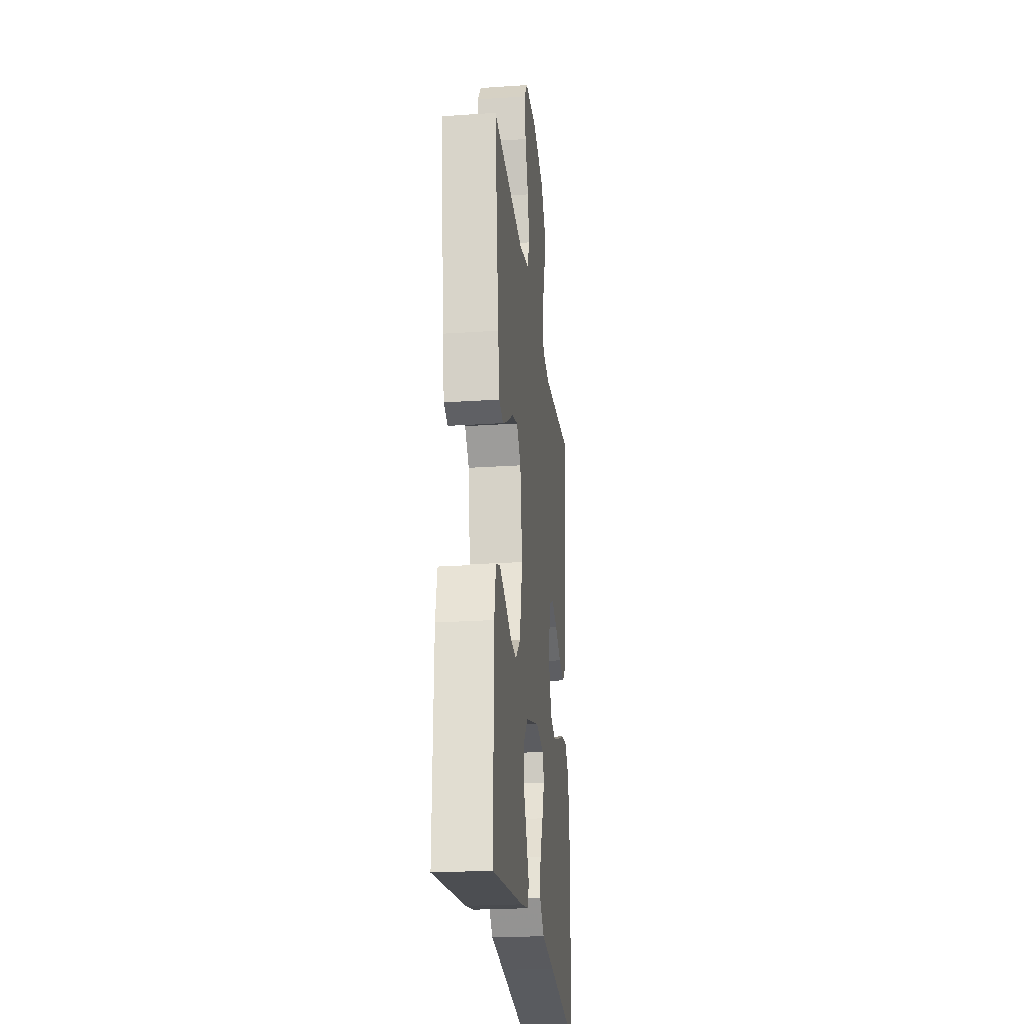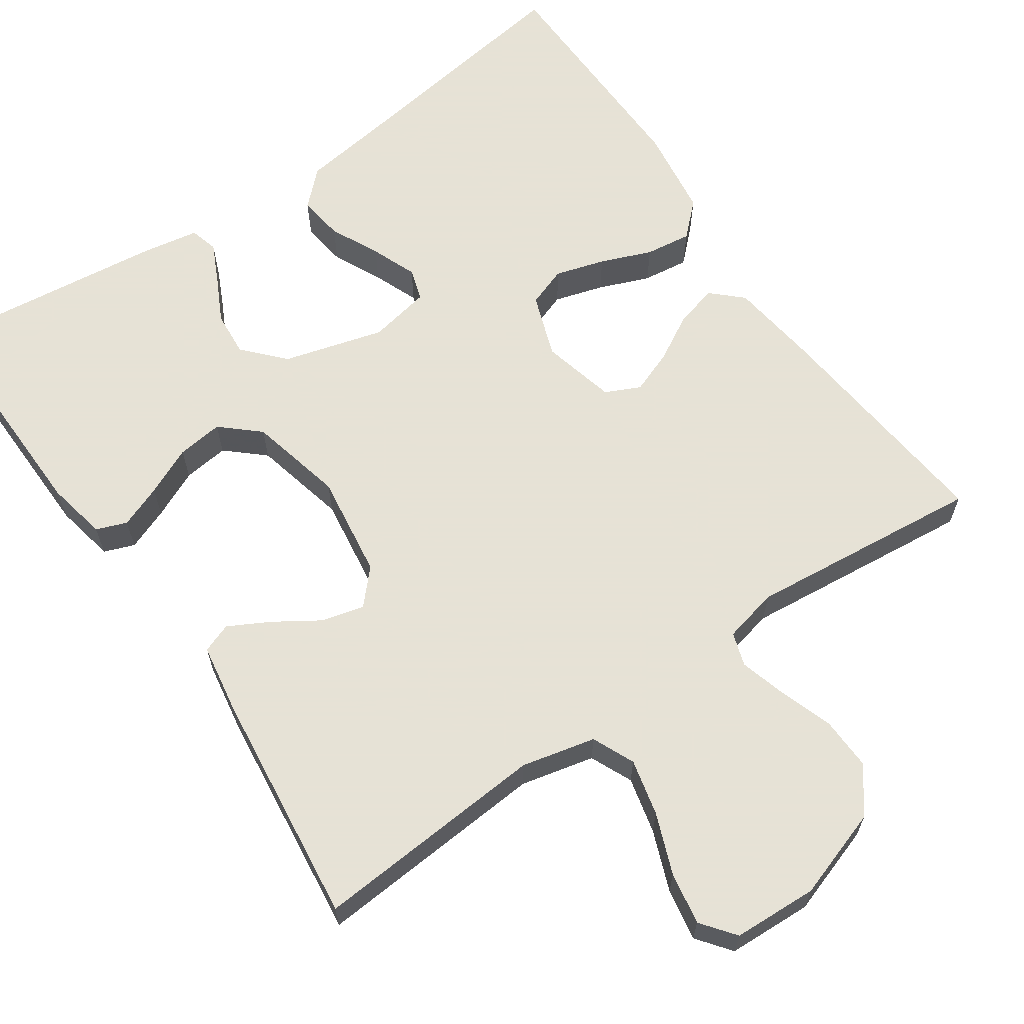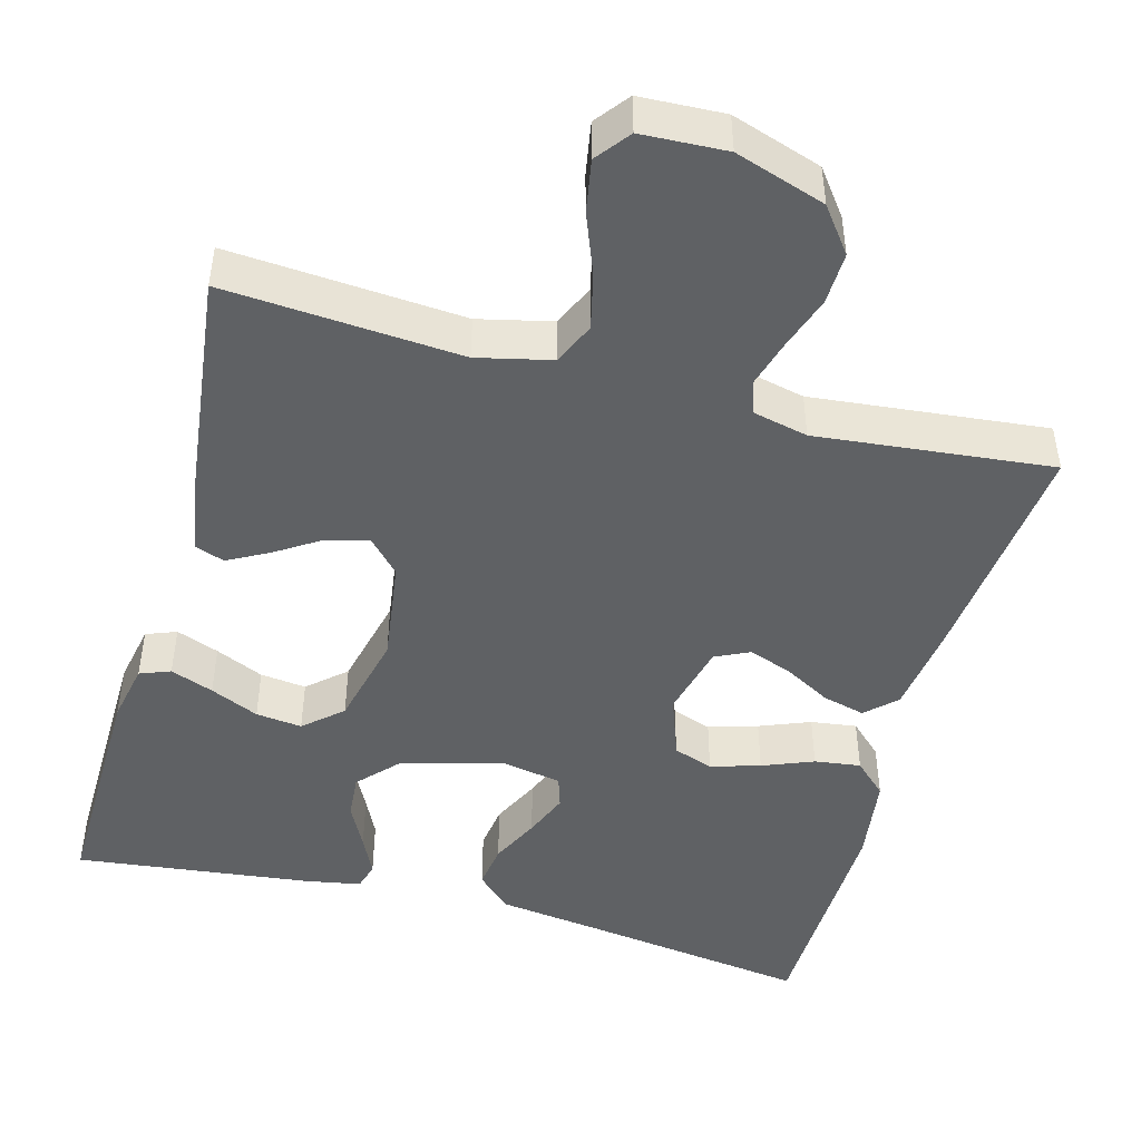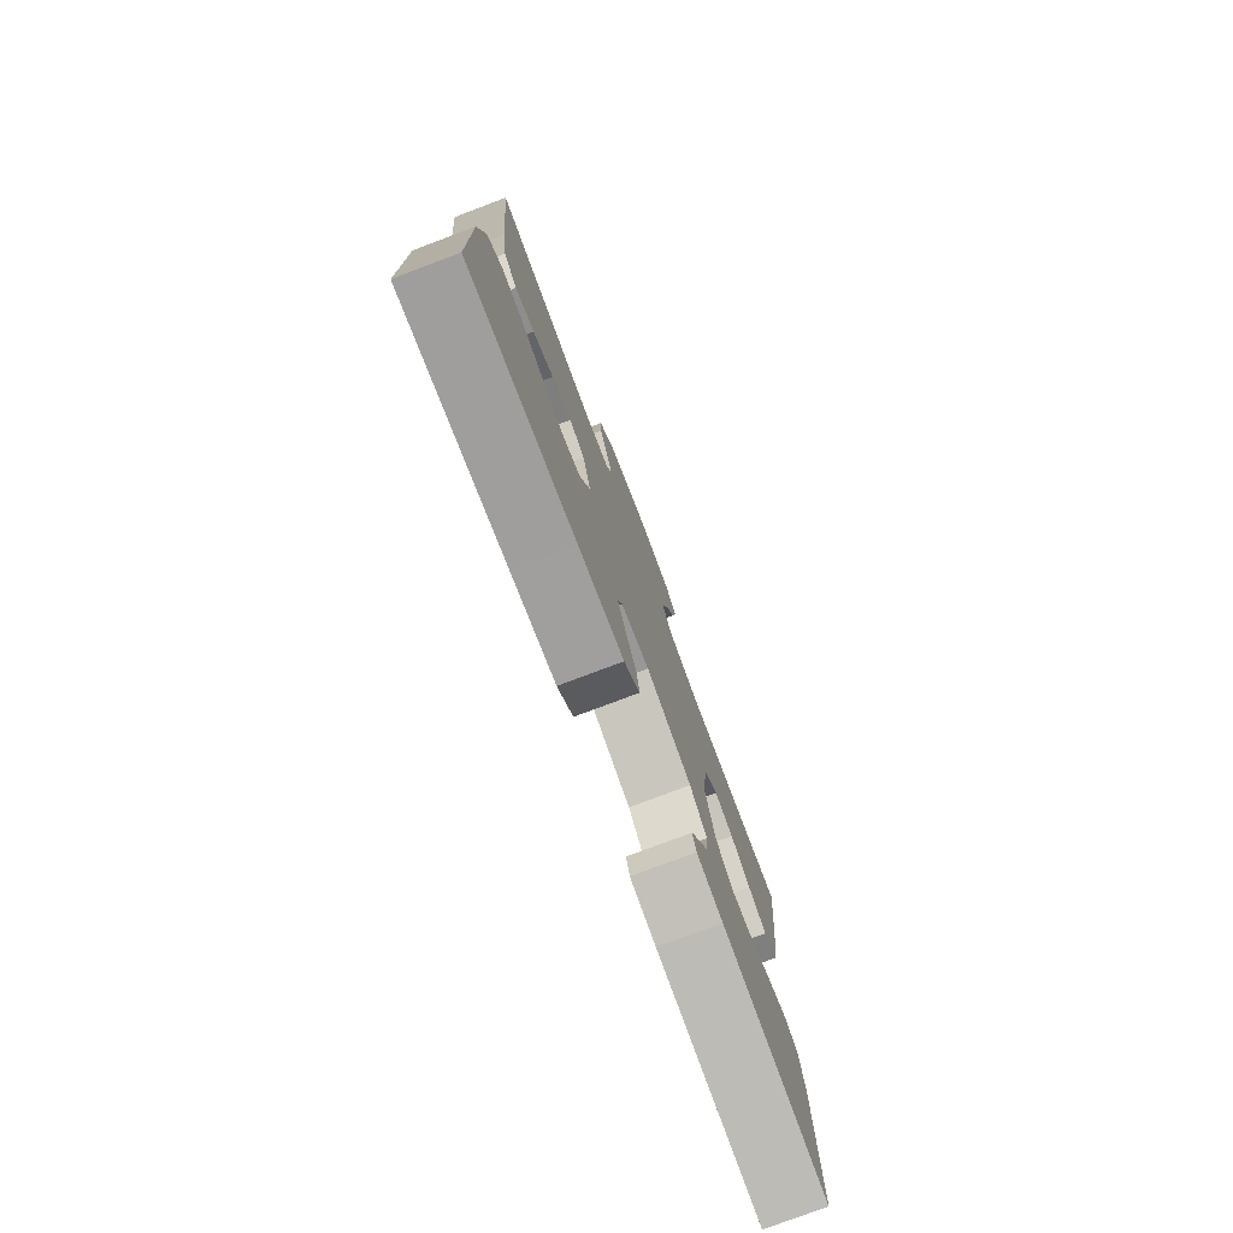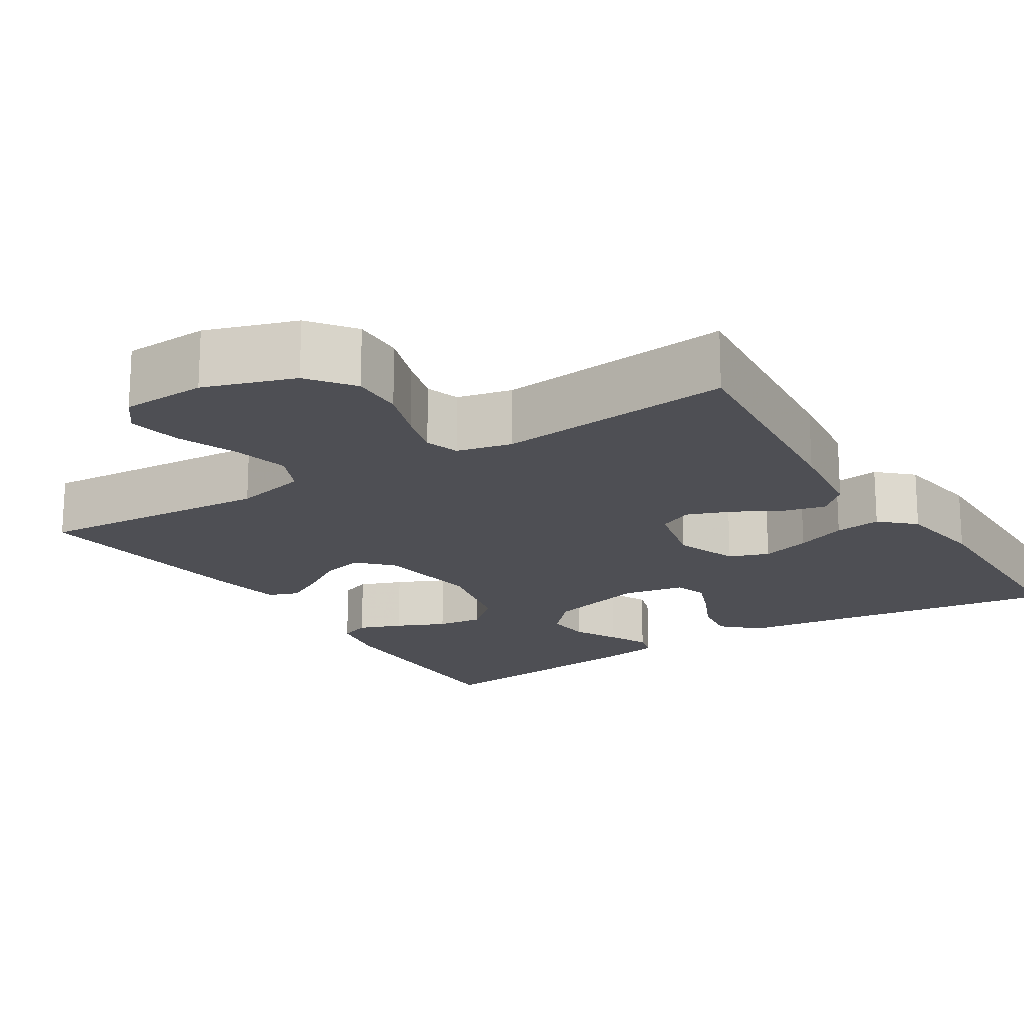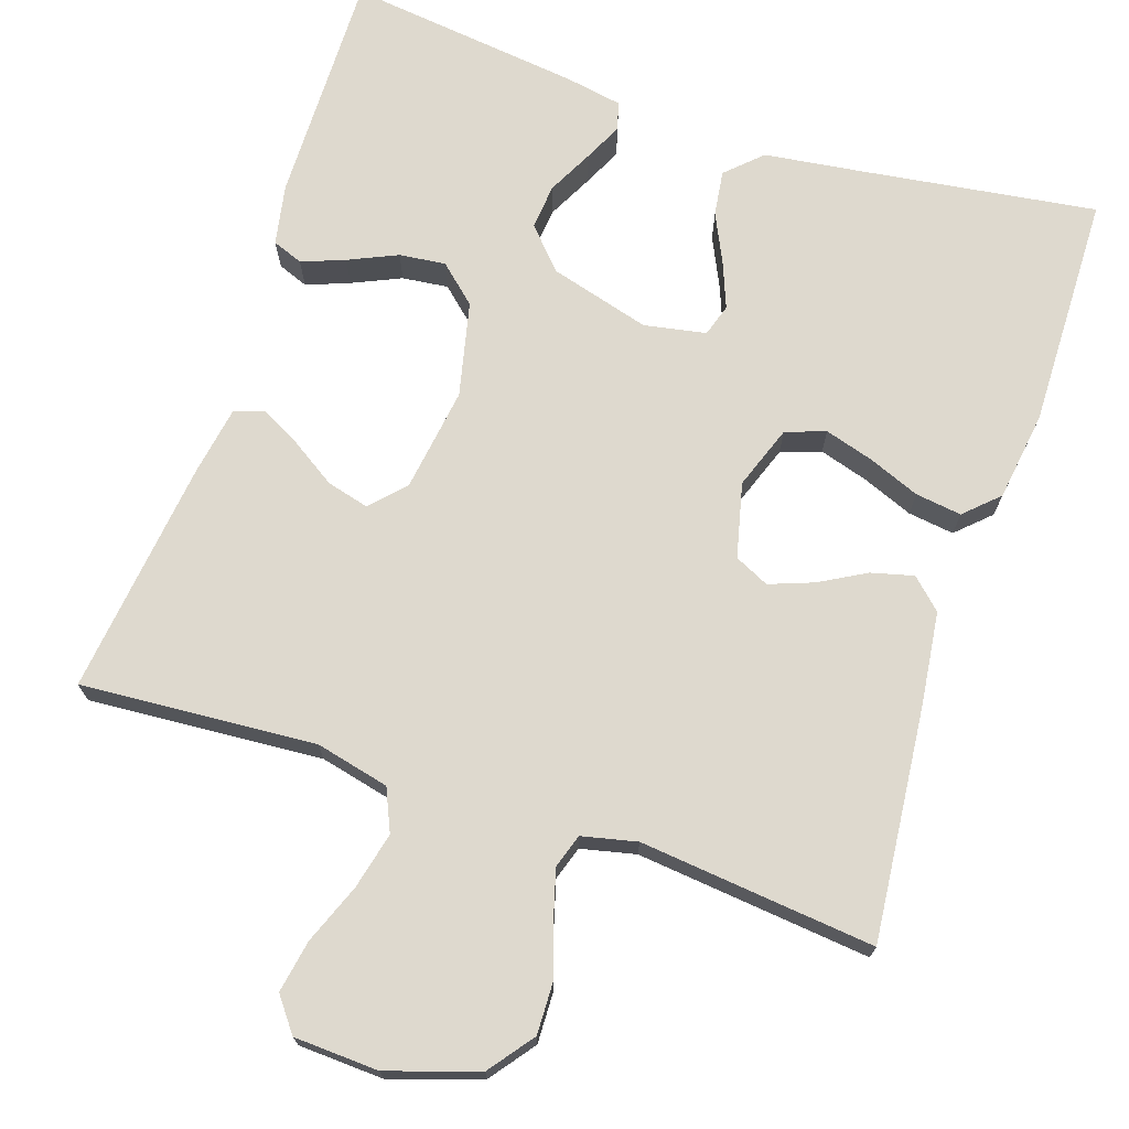
<metadata>
{"format":"obj","ext":"obj","renderer":"f3d","projection":"perspective","resolution":1024,"background":"white","views":[{"elev":-23.9,"azim":-83.6,"up":"+Z"},{"elev":63.8,"azim":-34.7,"up":"+Y"},{"elev":-46.5,"azim":-15.3,"up":"+Y"},{"elev":-78.3,"azim":110.6,"up":"+Z"},{"elev":-18.3,"azim":32.4,"up":"+Y"},{"elev":71.5,"azim":18.5,"up":"+Y"}]}
</metadata>
<code>
v 0.5 0.07 -0.5
v 0.2 0.07 -0.457
v 0.075 0.07 -0.44
v 0.031 0.07 -0.398
v 0.039 0.07 -0.34
v 0.069 0.07 -0.277
v 0.092 0.07 -0.219
v 0.079 0.07 -0.178
v 0 0.07 -0.163
v -0.128 0.07 -0.199
v -0.175 0.07 -0.25
v -0.17 0.07 -0.308
v -0.141 0.07 -0.365
v -0.117 0.07 -0.415
v -0.127 0.07 -0.451
v -0.2 0.07 -0.464
v -0.5 0.07 -0.5
v -0.495 0.07 -0.2
v -0.48 0.07 -0.123
v -0.441 0.07 -0.108
v -0.386 0.07 -0.129
v -0.324 0.07 -0.157
v -0.265 0.07 -0.164
v -0.217 0.07 -0.121
v -0.189 0.07 0
v -0.208 0.07 0.133
v -0.248 0.07 0.176
v -0.302 0.07 0.162
v -0.359 0.07 0.125
v -0.411 0.07 0.097
v -0.449 0.07 0.111
v -0.464 0.07 0.2
v -0.5 0.07 0.5
v -0.2 0.07 0.478
v -0.106 0.07 0.5
v -0.082 0.07 0.554
v -0.099 0.07 0.626
v -0.129 0.07 0.703
v -0.141 0.07 0.77
v -0.108 0.07 0.813
v 0 0.07 0.818
v 0.115 0.07 0.78
v 0.158 0.07 0.723
v 0.156 0.07 0.656
v 0.133 0.07 0.588
v 0.116 0.07 0.528
v 0.13 0.07 0.485
v 0.2 0.07 0.469
v 0.5 0.07 0.5
v 0.47 0.07 0.2
v 0.455 0.07 0.084
v 0.417 0.07 0.048
v 0.363 0.07 0.062
v 0.304 0.07 0.095
v 0.248 0.07 0.116
v 0.204 0.07 0.095
v 0.181 0.07 0
v 0.21 0.07 -0.081
v 0.261 0.07 -0.099
v 0.324 0.07 -0.08
v 0.389 0.07 -0.054
v 0.448 0.07 -0.046
v 0.49 0.07 -0.086
v 0.506 0.07 -0.2
v 0.5 0 -0.5
v 0.2 0 -0.457
v 0.075 0 -0.44
v 0.031 0 -0.398
v 0.039 0 -0.34
v 0.069 0 -0.277
v 0.092 0 -0.219
v 0.079 0 -0.178
v 0 0 -0.163
v -0.128 0 -0.199
v -0.175 0 -0.25
v -0.17 0 -0.308
v -0.141 0 -0.365
v -0.117 0 -0.415
v -0.127 0 -0.451
v -0.2 0 -0.464
v -0.5 0 -0.5
v -0.495 0 -0.2
v -0.48 0 -0.123
v -0.441 0 -0.108
v -0.386 0 -0.129
v -0.324 0 -0.157
v -0.265 0 -0.164
v -0.217 0 -0.121
v -0.189 0 0
v -0.208 0 0.133
v -0.248 0 0.176
v -0.302 0 0.162
v -0.359 0 0.125
v -0.411 0 0.097
v -0.449 0 0.111
v -0.464 0 0.2
v -0.5 0 0.5
v -0.2 0 0.478
v -0.106 0 0.5
v -0.082 0 0.554
v -0.099 0 0.626
v -0.129 0 0.703
v -0.141 0 0.77
v -0.108 0 0.813
v 0 0 0.818
v 0.115 0 0.78
v 0.158 0 0.723
v 0.156 0 0.656
v 0.133 0 0.588
v 0.116 0 0.528
v 0.13 0 0.485
v 0.2 0 0.469
v 0.5 0 0.5
v 0.47 0 0.2
v 0.455 0 0.084
v 0.417 0 0.048
v 0.363 0 0.062
v 0.304 0 0.095
v 0.248 0 0.116
v 0.204 0 0.095
v 0.181 0 0
v 0.21 0 -0.081
v 0.261 0 -0.099
v 0.324 0 -0.08
v 0.389 0 -0.054
v 0.448 0 -0.046
v 0.49 0 -0.086
v 0.506 0 -0.2
f 64 1 2
f 63 64 2
f 62 63 2
f 61 62 2
f 60 61 2
f 4 5 6
f 3 4 6
f 2 3 6
f 60 2 6
f 59 60 6
f 58 59 6 7
f 57 58 7 8
f 56 57 8 9
f 52 53 54
f 51 52 54
f 50 51 54
f 49 50 54
f 48 49 54
f 47 48 54 55
f 46 47 55 56
f 43 44 45
f 42 43 45
f 41 42 45
f 40 41 45
f 39 40 45
f 38 39 45
f 37 38 45
f 36 37 45 46
f 56 9 10
f 46 56 10
f 36 46 10
f 35 36 10
f 32 33 34
f 31 32 34
f 30 31 34
f 29 30 34
f 28 29 34
f 27 28 34 35
f 20 21 22
f 19 20 22
f 18 19 22
f 17 18 22
f 16 17 22
f 15 16 22
f 14 15 22
f 13 14 22
f 12 13 22
f 11 12 22 23
f 10 11 23 24
f 26 27 35
f 25 26 35 10
f 10 24 25
f 66 65 128
f 66 128 127
f 66 127 126
f 66 126 125
f 66 125 124
f 70 69 68
f 70 68 67
f 70 67 66
f 70 66 124
f 70 124 123
f 71 70 123 122
f 72 71 122 121
f 73 72 121 120
f 118 117 116
f 118 116 115
f 118 115 114
f 118 114 113
f 118 113 112
f 119 118 112 111
f 120 119 111 110
f 109 108 107
f 109 107 106
f 109 106 105
f 109 105 104
f 109 104 103
f 109 103 102
f 109 102 101
f 110 109 101 100
f 74 73 120
f 74 120 110
f 74 110 100
f 74 100 99
f 98 97 96
f 98 96 95
f 98 95 94
f 98 94 93
f 98 93 92
f 99 98 92 91
f 86 85 84
f 86 84 83
f 86 83 82
f 86 82 81
f 86 81 80
f 86 80 79
f 86 79 78
f 86 78 77
f 86 77 76
f 87 86 76 75
f 88 87 75 74
f 99 91 90
f 74 99 90 89
f 89 88 74
f 1 65 66 2
f 2 66 67 3
f 3 67 68 4
f 4 68 69 5
f 5 69 70 6
f 6 70 71 7
f 7 71 72 8
f 8 72 73 9
f 9 73 74 10
f 10 74 75 11
f 11 75 76 12
f 12 76 77 13
f 13 77 78 14
f 14 78 79 15
f 15 79 80 16
f 16 80 81 17
f 17 81 82 18
f 18 82 83 19
f 19 83 84 20
f 20 84 85 21
f 21 85 86 22
f 22 86 87 23
f 23 87 88 24
f 24 88 89 25
f 25 89 90 26
f 26 90 91 27
f 27 91 92 28
f 28 92 93 29
f 29 93 94 30
f 30 94 95 31
f 31 95 96 32
f 32 96 97 33
f 33 97 98 34
f 34 98 99 35
f 35 99 100 36
f 36 100 101 37
f 37 101 102 38
f 38 102 103 39
f 39 103 104 40
f 40 104 105 41
f 41 105 106 42
f 42 106 107 43
f 43 107 108 44
f 44 108 109 45
f 45 109 110 46
f 46 110 111 47
f 47 111 112 48
f 48 112 113 49
f 49 113 114 50
f 50 114 115 51
f 51 115 116 52
f 52 116 117 53
f 53 117 118 54
f 54 118 119 55
f 55 119 120 56
f 56 120 121 57
f 57 121 122 58
f 58 122 123 59
f 59 123 124 60
f 60 124 125 61
f 61 125 126 62
f 62 126 127 63
f 63 127 128 64
f 64 128 65 1

</code>
